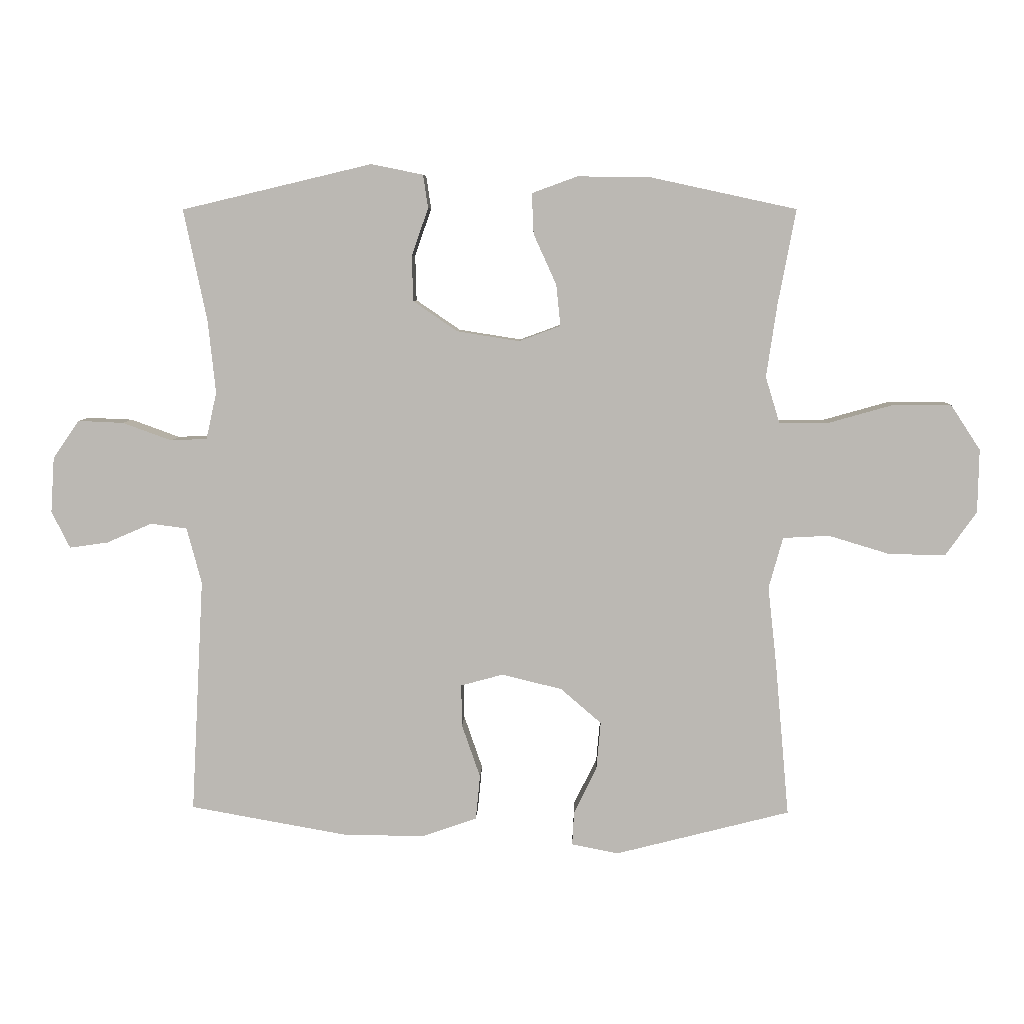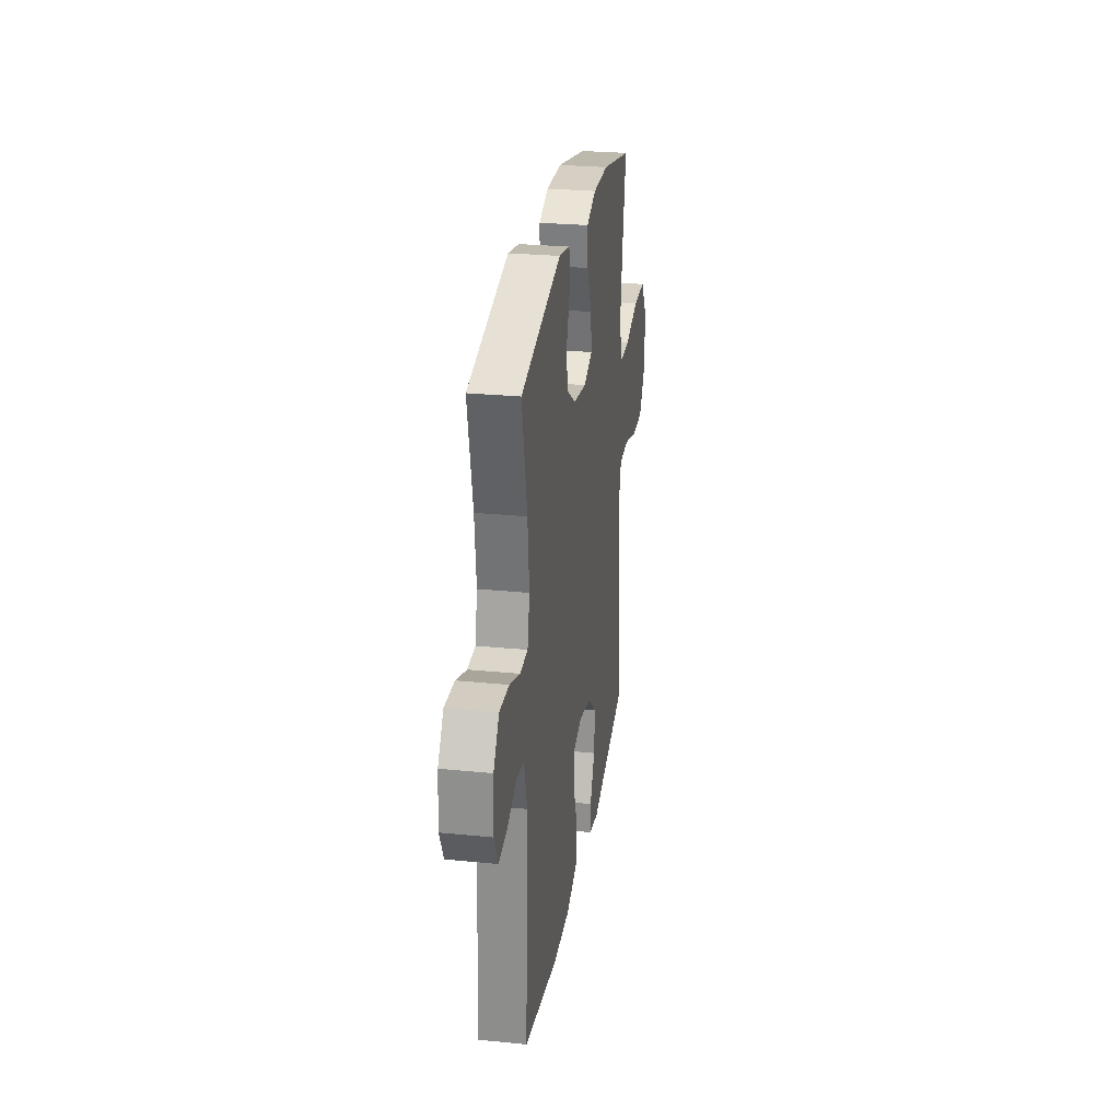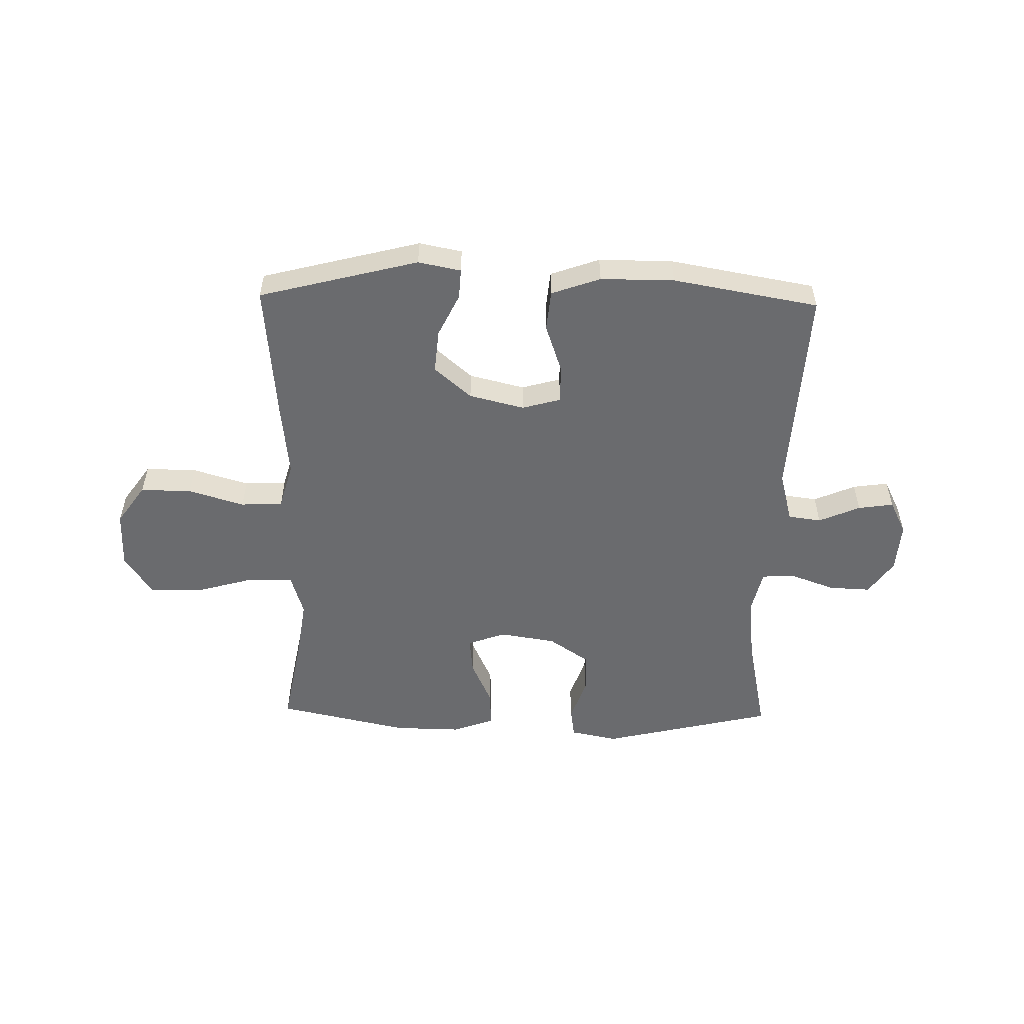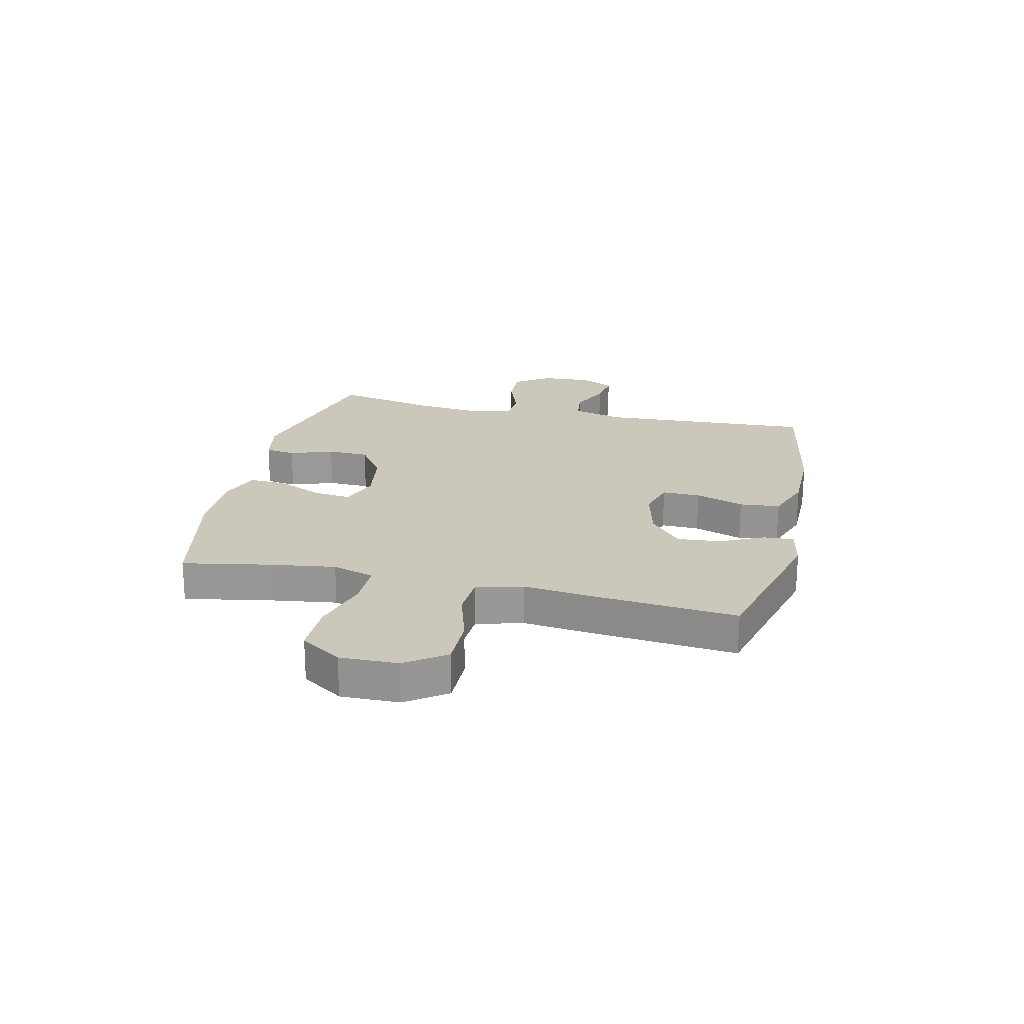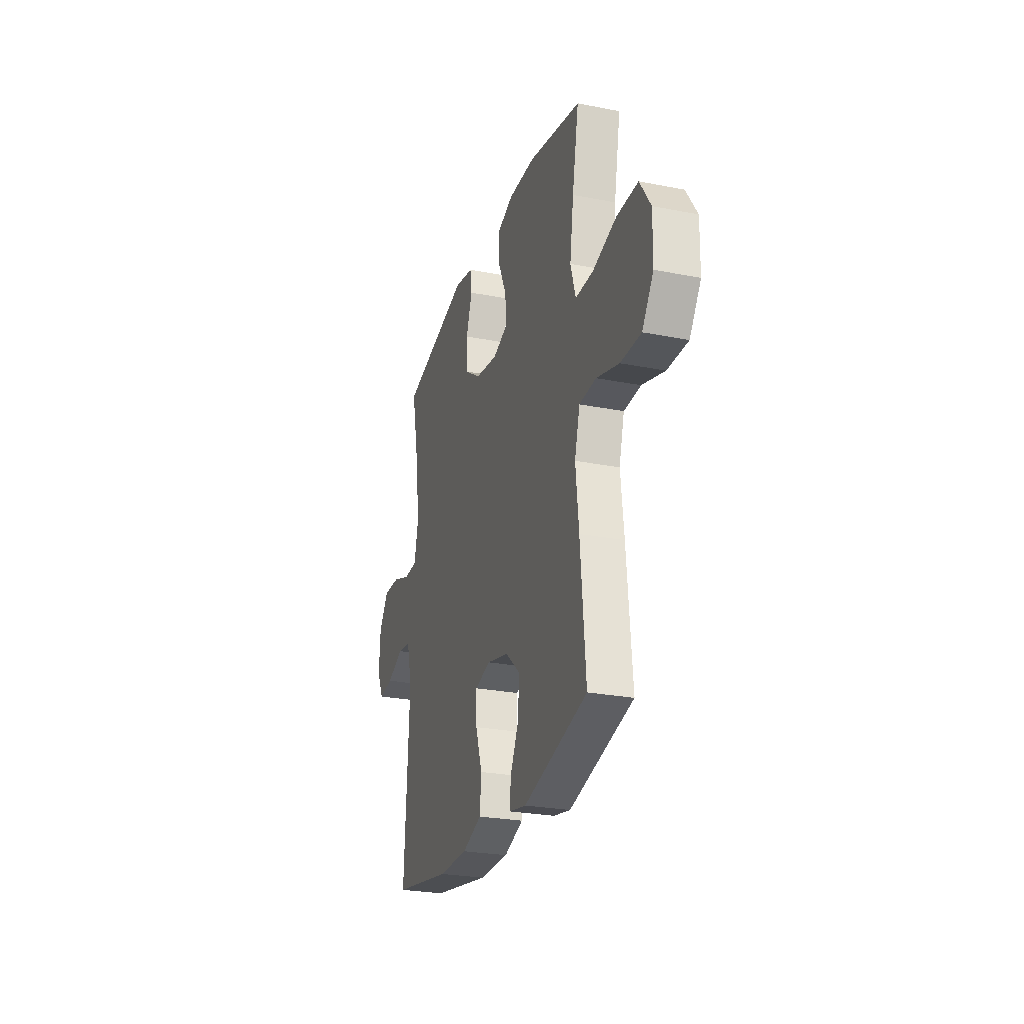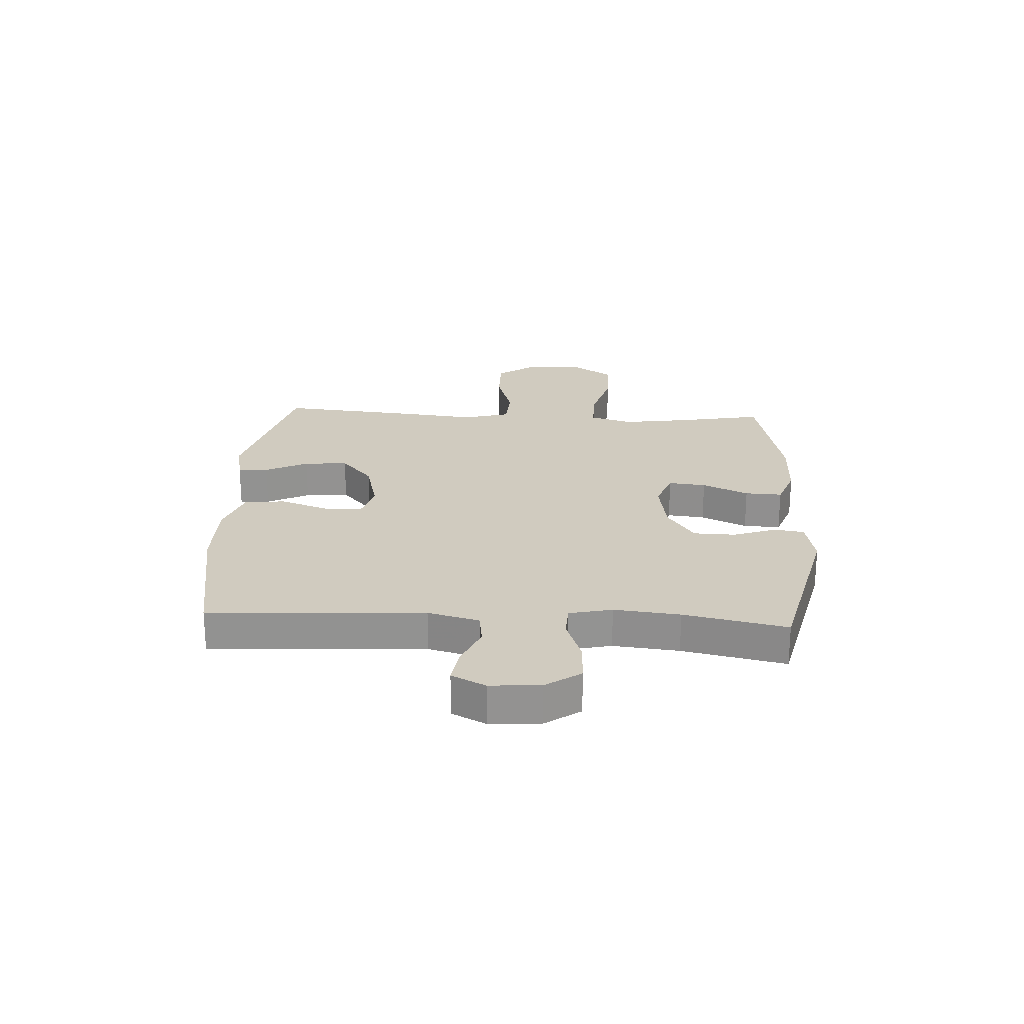
<metadata>
{"format":"obj","ext":"obj","renderer":"f3d","projection":"perspective","resolution":1024,"background":"white","views":[{"elev":6.8,"azim":2.1,"up":"+Z"},{"elev":27.0,"azim":-81.2,"up":"+Z"},{"elev":-53.4,"azim":178.8,"up":"+Y"},{"elev":21.6,"azim":103.0,"up":"+Y"},{"elev":-26.1,"azim":72.7,"up":"+Z"},{"elev":23.7,"azim":-86.9,"up":"+Y"}]}
</metadata>
<code>
v 0.5 0.07 0.5
v 0.471 0.07 0.345
v 0.454 0.07 0.228
v 0.477 0.07 0.153
v 0.556 0.07 0.153
v 0.662 0.07 0.183
v 0.756 0.07 0.183
v 0.804 0.07 0.11
v 0.802 0.07 0.007
v 0.752 0.07 -0.064
v 0.661 0.07 -0.063
v 0.561 0.07 -0.033
v 0.486 0.07 -0.037
v 0.463 0.07 -0.12
v 0.477 0.07 -0.246
v 0.5 0.07 -0.5
v 0.216 0.07 -0.573
v 0.14 0.07 -0.558
v 0.143 0.07 -0.504
v 0.18 0.07 -0.428
v 0.187 0.07 -0.35
v 0.121 0.07 -0.293
v 0.023 0.07 -0.269
v -0.046 0.07 -0.288
v -0.045 0.07 -0.356
v -0.015 0.07 -0.443
v -0.022 0.07 -0.515
v -0.109 0.07 -0.546
v -0.24 0.07 -0.546
v -0.5 0.07 -0.5
v -0.479 0.07 -0.117
v -0.503 0.07 -0.026
v -0.562 0.07 -0.018
v -0.636 0.07 -0.05
v -0.699 0.07 -0.059
v -0.729 0.07 0.001
v -0.723 0.07 0.091
v -0.68 0.07 0.153
v -0.606 0.07 0.15
v -0.526 0.07 0.121
v -0.467 0.07 0.124
v -0.45 0.07 0.2
v -0.462 0.07 0.317
v -0.5 0.07 0.5
v -0.191 0.07 0.573
v -0.106 0.07 0.556
v -0.098 0.07 0.502
v -0.125 0.07 0.425
v -0.123 0.07 0.351
v -0.051 0.07 0.302
v 0.05 0.07 0.286
v 0.118 0.07 0.311
v 0.111 0.07 0.378
v 0.074 0.07 0.46
v 0.071 0.07 0.526
v 0.145 0.07 0.553
v 0.265 0.07 0.551
v 0.5 0 0.5
v 0.471 0 0.345
v 0.454 0 0.228
v 0.477 0 0.153
v 0.556 0 0.153
v 0.662 0 0.183
v 0.756 0 0.183
v 0.804 0 0.11
v 0.802 0 0.007
v 0.752 0 -0.064
v 0.661 0 -0.063
v 0.561 0 -0.033
v 0.486 0 -0.037
v 0.463 0 -0.12
v 0.477 0 -0.246
v 0.5 0 -0.5
v 0.216 0 -0.573
v 0.14 0 -0.558
v 0.143 0 -0.504
v 0.18 0 -0.428
v 0.187 0 -0.35
v 0.121 0 -0.293
v 0.023 0 -0.269
v -0.046 0 -0.288
v -0.045 0 -0.356
v -0.015 0 -0.443
v -0.022 0 -0.515
v -0.109 0 -0.546
v -0.24 0 -0.546
v -0.5 0 -0.5
v -0.479 0 -0.117
v -0.503 0 -0.026
v -0.562 0 -0.018
v -0.636 0 -0.05
v -0.699 0 -0.059
v -0.729 0 0.001
v -0.723 0 0.091
v -0.68 0 0.153
v -0.606 0 0.15
v -0.526 0 0.121
v -0.467 0 0.124
v -0.45 0 0.2
v -0.462 0 0.317
v -0.5 0 0.5
v -0.191 0 0.573
v -0.106 0 0.556
v -0.098 0 0.502
v -0.125 0 0.425
v -0.123 0 0.351
v -0.051 0 0.302
v 0.05 0 0.286
v 0.118 0 0.311
v 0.111 0 0.378
v 0.074 0 0.46
v 0.071 0 0.526
v 0.145 0 0.553
v 0.265 0 0.551
f 56 57 1 2
f 53 54 55 56
f 52 53 56 2
f 51 52 2 3
f 45 46 47 48
f 43 44 45 48
f 42 43 48 49
f 41 42 49 50
f 37 38 39 40
f 37 40 41
f 36 37 41
f 33 34 35 36
f 33 36 41 50
f 28 29 30 31
f 28 31 32
f 25 26 27 28
f 24 25 28 32
f 23 24 32
f 22 23 32
f 17 18 19 20
f 17 20 21
f 14 15 16 17
f 13 14 17 21
f 9 10 11 12
f 9 12 13
f 8 9 13
f 5 6 7 8
f 4 5 8 13
f 51 3 4 13
f 32 33 50 51
f 22 32 51 13
f 13 21 22
f 59 58 114 113
f 113 112 111 110
f 59 113 110 109
f 60 59 109 108
f 105 104 103 102
f 105 102 101 100
f 106 105 100 99
f 107 106 99 98
f 97 96 95 94
f 98 97 94
f 98 94 93
f 93 92 91 90
f 107 98 93 90
f 88 87 86 85
f 89 88 85
f 85 84 83 82
f 89 85 82 81
f 89 81 80
f 89 80 79
f 77 76 75 74
f 78 77 74
f 74 73 72 71
f 78 74 71 70
f 69 68 67 66
f 70 69 66
f 70 66 65
f 65 64 63 62
f 70 65 62 61
f 70 61 60 108
f 108 107 90 89
f 70 108 89 79
f 79 78 70
f 1 58 59 2
f 2 59 60 3
f 3 60 61 4
f 4 61 62 5
f 5 62 63 6
f 6 63 64 7
f 7 64 65 8
f 8 65 66 9
f 9 66 67 10
f 10 67 68 11
f 11 68 69 12
f 12 69 70 13
f 13 70 71 14
f 14 71 72 15
f 15 72 73 16
f 16 73 74 17
f 17 74 75 18
f 18 75 76 19
f 19 76 77 20
f 20 77 78 21
f 21 78 79 22
f 22 79 80 23
f 23 80 81 24
f 24 81 82 25
f 25 82 83 26
f 26 83 84 27
f 27 84 85 28
f 28 85 86 29
f 29 86 87 30
f 30 87 88 31
f 31 88 89 32
f 32 89 90 33
f 33 90 91 34
f 34 91 92 35
f 35 92 93 36
f 36 93 94 37
f 37 94 95 38
f 38 95 96 39
f 39 96 97 40
f 40 97 98 41
f 41 98 99 42
f 42 99 100 43
f 43 100 101 44
f 44 101 102 45
f 45 102 103 46
f 46 103 104 47
f 47 104 105 48
f 48 105 106 49
f 49 106 107 50
f 50 107 108 51
f 51 108 109 52
f 52 109 110 53
f 53 110 111 54
f 54 111 112 55
f 55 112 113 56
f 56 113 114 57
f 57 114 58 1

</code>
